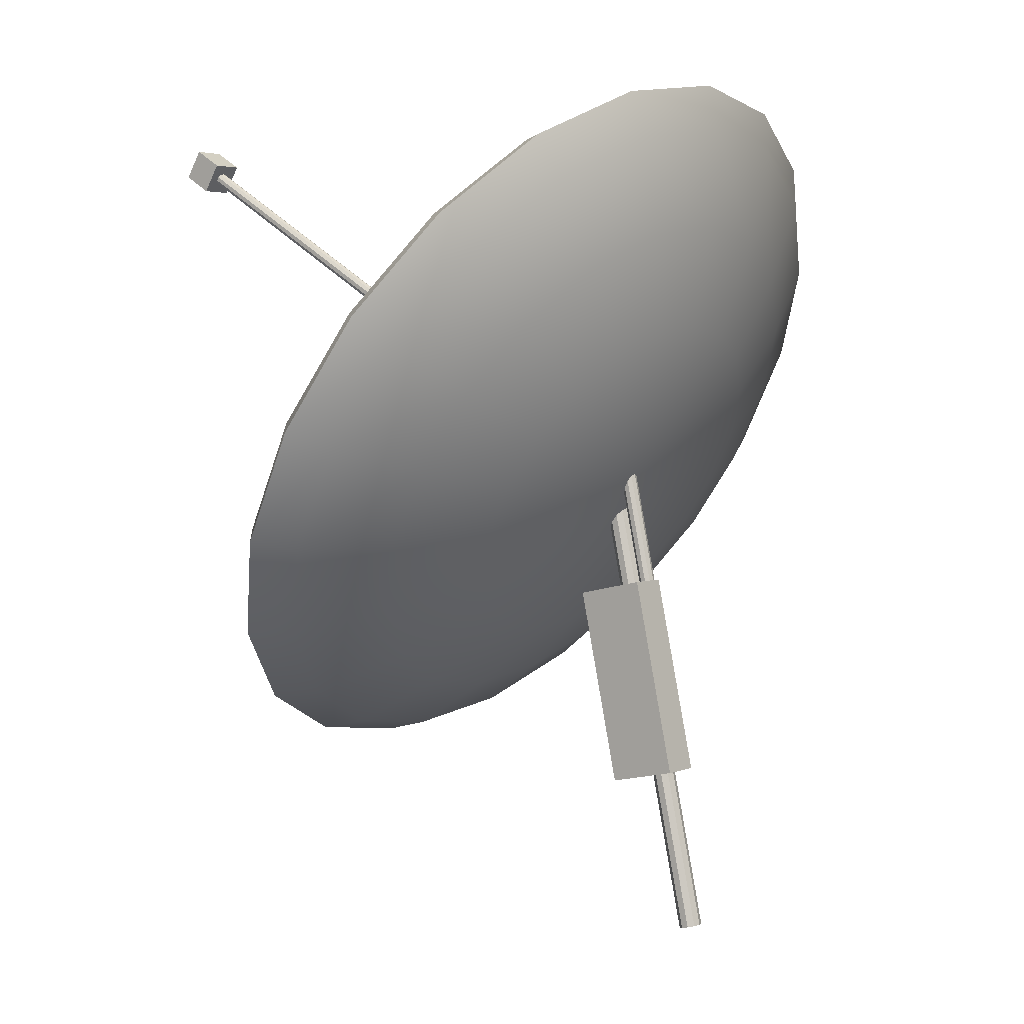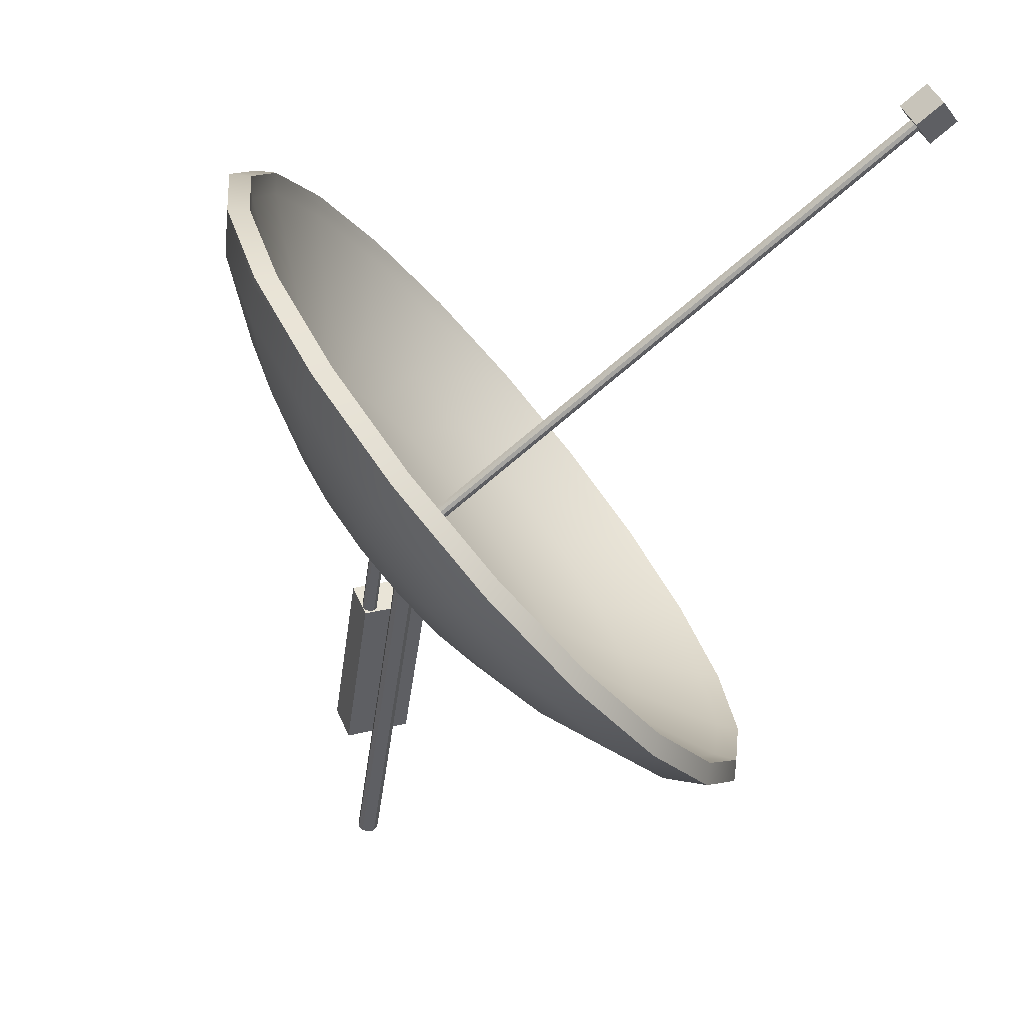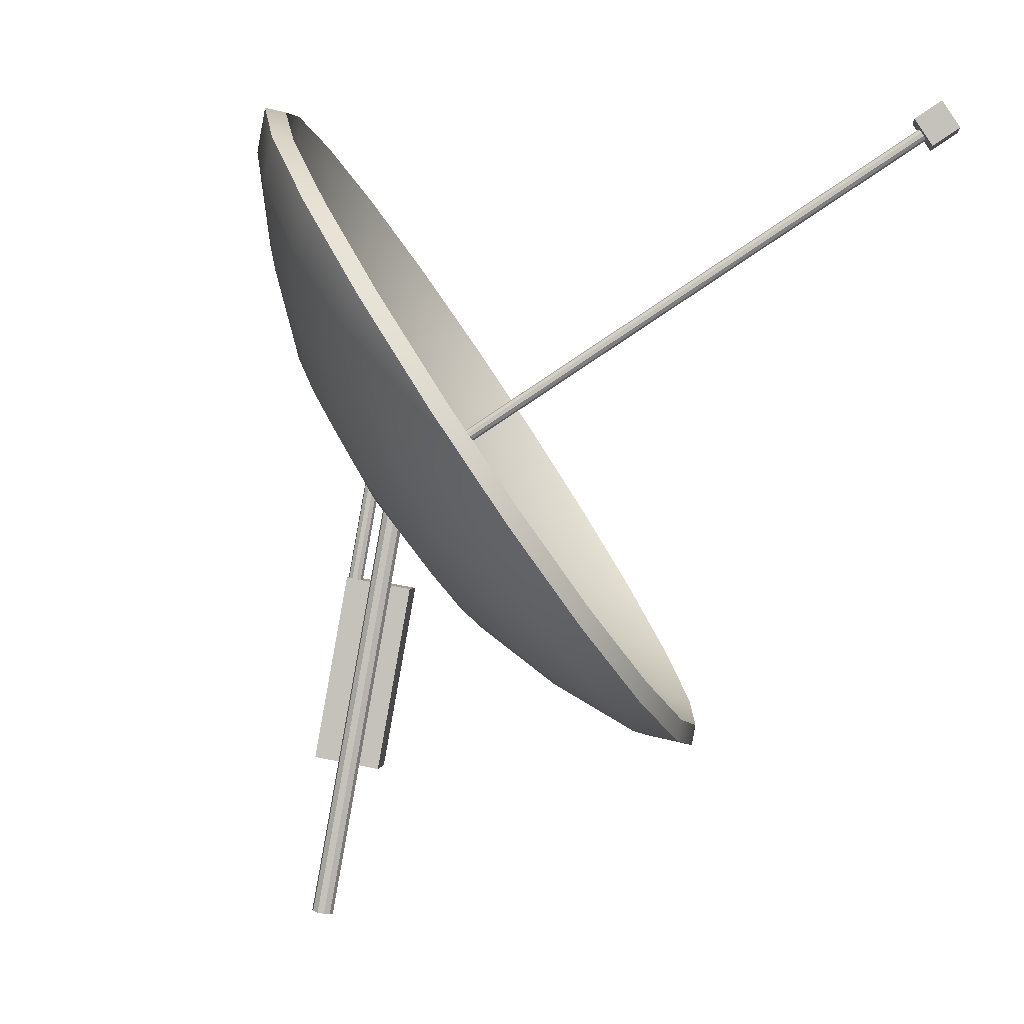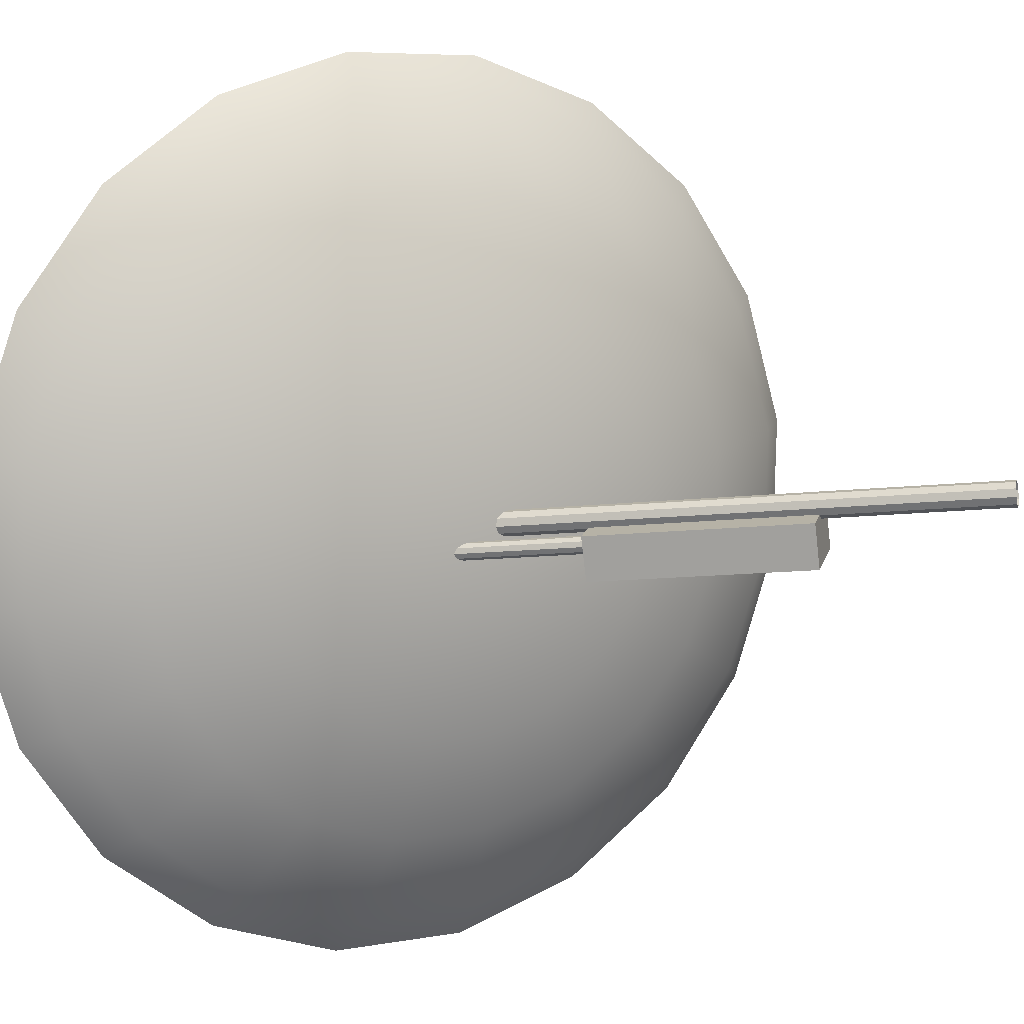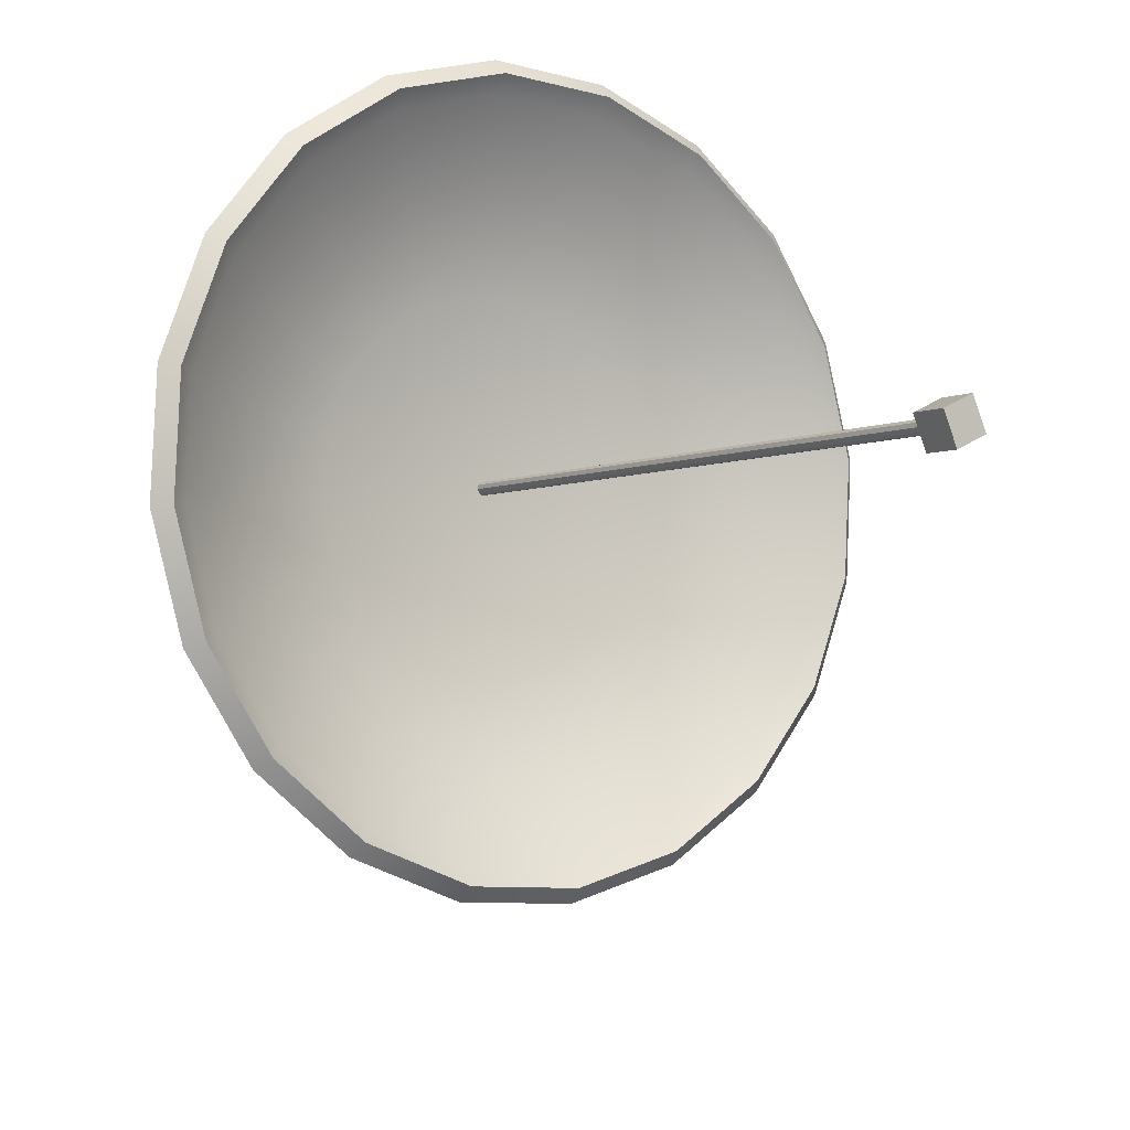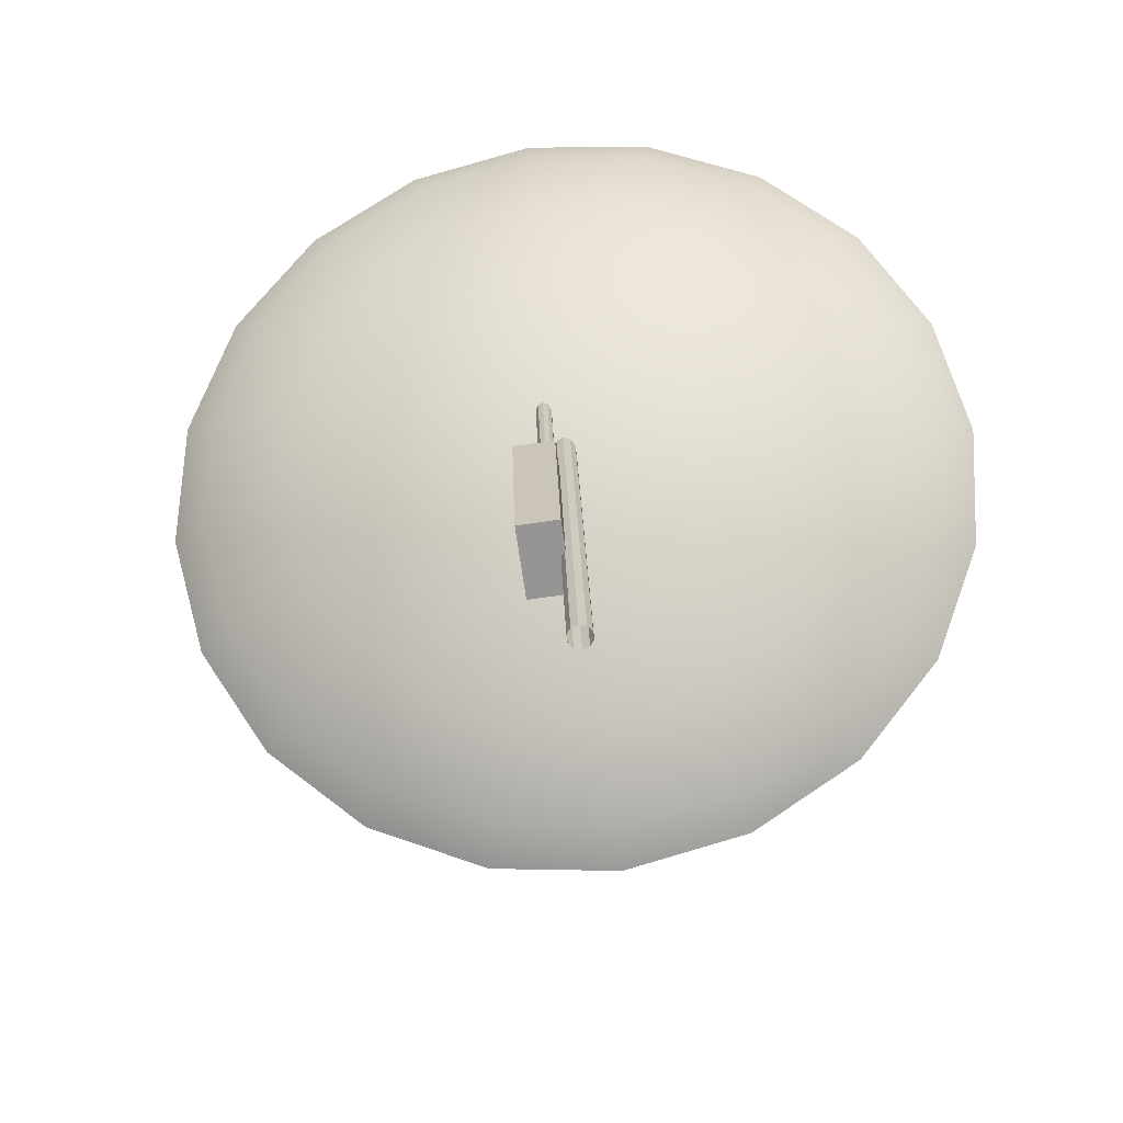
<metadata>
{"format":"obj","ext":"obj","renderer":"f3d","projection":"perspective","resolution":1024,"background":"white","views":[{"elev":-0.5,"azim":172.5,"up":"+Y"},{"elev":48.8,"azim":-66.7,"up":"+Y"},{"elev":2.9,"azim":-38.4,"up":"+Y"},{"elev":-31.4,"azim":-84.7,"up":"+Z"},{"elev":38.7,"azim":3.6,"up":"+Y"},{"elev":-57.3,"azim":-127.1,"up":"+Y"}]}
</metadata>
<code>
o Antenna_2_Cylinder.001
v -1.804 -0.03066 0.9863
v -1.745 0.3384 1.018
v -1.739 0.3378 1.015
v -1.798 -0.03126 0.9835
v -1.734 0.3368 1.016
v -1.793 -0.03225 0.9844
v -1.73 0.3358 1.02
v -1.788 -0.03326 0.9885
v -1.729 0.3352 1.026
v -1.788 -0.0339 0.9944
v -1.731 0.3352 1.031
v -1.79 -0.03392 0.9996
v -1.737 0.3358 1.034
v -1.795 -0.03332 1.002
v -1.742 0.3368 1.033
v -1.801 -0.03233 1.001
v -1.747 0.3378 1.029
v -1.805 -0.03132 0.9974
v -1.747 0.3384 1.023
v -1.806 -0.03068 0.9915
v -1.745 0.2698 0.9685
v -1.704 0.2598 1.01
v -1.73 0.0957 0.9955
v -1.771 0.1057 0.9544
v -1.727 0.2615 1.033
v -1.754 0.09742 1.019
v -1.768 0.2715 0.9924
v -1.794 0.1074 0.9783
v -1.783 0.1423 0.9759
v -1.743 0.3939 0.9974
v -1.739 0.3935 0.9955
v -1.78 0.1419 0.974
v -1.735 0.3928 0.9961
v -1.776 0.1412 0.9746
v -1.733 0.3921 0.999
v -1.773 0.1405 0.9774
v -1.732 0.3917 1.003
v -1.772 0.14 0.9815
v -1.734 0.3917 1.007
v -1.774 0.14 0.9851
v -1.737 0.3921 1.008
v -1.778 0.1404 0.987
v -1.741 0.3928 1.008
v -1.782 0.1411 0.9864
v -1.744 0.3935 1.005
v -1.784 0.1418 0.9835
v -1.745 0.3939 1.001
v -1.785 0.1423 0.9795
v -1.739 0.3614 1.022
v -1.384 0.6808 1.35
v -1.381 0.6797 1.348
v -1.736 0.3603 1.02
v -1.378 0.6772 1.347
v -1.734 0.3578 1.02
v -1.377 0.6742 1.349
v -1.732 0.3548 1.021
v -1.378 0.6719 1.352
v -1.733 0.3525 1.024
v -1.38 0.6711 1.354
v -1.735 0.3518 1.027
v -1.382 0.6722 1.356
v -1.737 0.3528 1.029
v -1.385 0.6748 1.357
v -1.74 0.3554 1.029
v -1.386 0.6777 1.355
v -1.741 0.3584 1.027
v -1.386 0.6801 1.352
v -1.741 0.3607 1.025
v -1.802 0.6953 0.9357
v -1.809 0.6569 0.9318
v -1.871 0.649 1.007
v -1.87 0.6868 1.018
v -1.918 0.4274 1.323
v -1.915 0.4108 1.287
v -1.869 0.329 1.317
v -1.868 0.3384 1.355
v -1.553 0.1245 1.222
v -1.58 0.1326 1.195
v -1.517 0.1404 1.119
v -1.485 0.1331 1.14
v -1.437 0.3924 0.8355
v -1.474 0.3787 0.8397
v -1.52 0.4604 0.81
v -1.487 0.4815 0.8031
v -1.945 0.5918 1.192
v -1.94 0.5618 1.167
v -1.94 0.491 1.236
v -1.945 0.5147 1.266
v -1.718 0.1893 1.338
v -1.732 0.1921 1.301
v -1.654 0.1504 1.258
v -1.633 0.1439 1.291
v -1.41 0.228 0.9662
v -1.449 0.2276 0.9598
v -1.449 0.2984 0.8913
v -1.41 0.3051 0.8917
v -1.637 0.6305 0.8199
v -1.657 0.5973 0.8254
v -1.735 0.6391 0.8691
v -1.721 0.6759 0.8675
v -1.917 0.6162 1.088
v -1.919 0.6511 1.106
v -1.806 0.2536 1.322
v -1.799 0.2563 1.36
v -1.472 0.1732 1.038
v -1.435 0.1688 1.052
v -1.583 0.5358 0.8051
v -1.556 0.5635 0.7977
v -1.437 0.1851 1.06
v -1.412 0.2421 0.9778
v -1.431 0.2434 0.976
v -1.455 0.189 1.055
v -1.749 0.561 0.8932
v -1.805 0.5747 0.9412
v -1.717 0.6549 0.8853
v -1.791 0.6726 0.948
v -1.788 0.5905 0.9574
v -1.731 0.5768 0.9094
v -1.712 0.6727 0.8829
v -1.789 0.6913 0.9485
v -1.786 0.2693 1.357
v -1.709 0.2049 1.335
v -1.714 0.2079 1.318
v -1.788 0.2694 1.338
v -1.902 0.6488 1.112
v -1.927 0.5918 1.195
v -1.923 0.5776 1.183
v -1.899 0.632 1.105
v -1.413 0.3162 0.9061
v -1.438 0.4001 0.8521
v -1.456 0.3944 0.8559
v -1.431 0.3142 0.9075
v -1.627 0.1612 1.29
v -1.55 0.1426 1.224
v -1.563 0.1484 1.211
v -1.636 0.1662 1.274
v -1.926 0.5177 1.266
v -1.901 0.4338 1.32
v -1.898 0.4266 1.303
v -1.922 0.5068 1.252
v -1.487 0.4857 0.821
v -1.553 0.5646 0.8158
v -1.565 0.5516 0.8213
v -1.502 0.4762 0.8262
v -1.484 0.1508 1.145
v -1.5 0.1562 1.136
v -1.853 0.3482 1.352
v -1.852 0.3448 1.333
v -1.855 0.6831 1.028
v -1.854 0.6648 1.024
v -1.631 0.629 0.8372
v -1.639 0.6131 0.8416
v -1.785 0.2816 1.256
v -1.729 0.2345 1.241
v -1.738 0.2703 1.162
v -1.775 0.3014 1.172
v -1.869 0.402 1.23
v -1.888 0.4634 1.19
v -1.53 0.22 1.039
v -1.564 0.1949 1.101
v -1.671 0.5449 0.876
v -1.888 0.5176 1.138
v -1.612 0.1889 1.159
v -1.615 0.4977 0.8604
v -1.87 0.5593 1.077
v -1.669 0.2025 1.207
v -1.566 0.44 0.8641
v -1.836 0.5844 1.015
v -1.531 0.3774 0.8869
v -1.512 0.3159 0.9264
v -1.834 0.3393 1.252
v -1.512 0.2617 0.9789
v -1.661 0.2401 1.108
v -1.629 0.2441 1.069
v -1.723 0.3694 1.037
v -1.607 0.3648 0.9277
v -1.594 0.3241 0.9539
v -1.807 0.3396 1.169
v -1.594 0.2883 0.9886
v -1.831 0.381 1.154
v -1.606 0.2607 1.028
v -1.777 0.5056 0.9744
v -1.739 0.4966 0.9426
v -1.843 0.4216 1.128
v -1.7 0.4755 0.9205
v -1.843 0.4575 1.094
v -1.662 0.4443 0.9102
v -1.831 0.4851 1.054
v -1.698 0.2492 1.139
v -1.63 0.4062 0.9127
v -1.808 0.5017 1.013
v -1.529 0.2459 0.9627
v -1.53 0.3001 0.9102
v -1.851 0.3235 1.236
v -1.803 0.2658 1.24
v -1.548 0.3616 0.8707
v -1.746 0.2187 1.224
v -1.853 0.5686 0.9991
v -1.584 0.4242 0.8479
v -1.687 0.1867 1.191
v -1.888 0.5436 1.061
v -1.632 0.4819 0.8442
v -1.63 0.1731 1.143
v -1.906 0.5019 1.121
v -1.689 0.5291 0.8598
v -1.582 0.1791 1.085
v -1.906 0.4476 1.174
v -1.547 0.2042 1.023
v -1.887 0.3862 1.213
v -1.793 0.2857 1.156
v -1.755 0.2545 1.145
v -1.678 0.2244 1.092
v -1.751 0.3438 1.011
v -1.647 0.2283 1.053
v -1.612 0.3083 0.9377
v -1.624 0.349 0.9115
v -1.825 0.3238 1.153
v -1.612 0.2725 0.9724
v -1.848 0.3652 1.138
v -1.624 0.2449 1.012
v -1.757 0.4808 0.9264
v -1.794 0.4898 0.9582
v -1.86 0.4059 1.112
v -1.717 0.4597 0.9043
v -1.861 0.4417 1.077
v -1.68 0.4285 0.894
v -1.849 0.4693 1.038
v -1.716 0.2334 1.123
v -1.648 0.3904 0.8965
v -1.826 0.4859 0.9965
v -1.395 0.6567 1.36
v -1.378 0.6726 1.376
v -1.388 0.6967 1.364
v -1.406 0.6808 1.348
v -1.368 0.6952 1.344
v -1.386 0.6793 1.328
v -1.357 0.6712 1.356
v -1.375 0.6553 1.34
f 1 2 3 4
f 4 3 5 6
f 6 5 7 8
f 8 7 9 10
f 10 9 11 12
f 12 11 13 14
f 14 13 15 16
f 16 15 17 18
f 18 17 19 20
f 20 19 2 1
f 21 22 23 24
f 22 25 26 23
f 25 27 28 26
f 27 21 24 28
f 22 21 27 25
f 26 28 24 23
f 29 30 31 32
f 32 31 33 34
f 34 33 35 36
f 36 35 37 38
f 38 37 39 40
f 40 39 41 42
f 42 41 43 44
f 44 43 45 46
f 46 45 47 48
f 48 47 30 29
f 29 32 34 36 38 40 42 44 46 48
f 49 50 51 52
f 52 51 53 54
f 54 53 55 56
f 56 55 57 58
f 58 57 59 60
f 60 59 61 62
f 62 61 63 64
f 64 63 65 66
f 66 65 67 68
f 68 67 50 49
f 69 70 71 72
f 73 74 75 76
f 77 78 79 80
f 81 82 83 84
f 85 86 87 88
f 89 90 91 92
f 93 94 95 96
f 97 98 99 100
f 72 71 101 102
f 76 75 103 104
f 80 79 105 106
f 84 83 107 108
f 88 87 74 73
f 92 91 78 77
f 96 95 82 81
f 102 101 86 85
f 104 103 90 89
f 100 99 70 69
f 109 110 111 112
f 99 113 114 70
f 106 105 94 93
f 108 107 98 97
f 115 116 117 118
f 119 120 116 115
f 121 122 123 124
f 125 126 127 128
f 129 130 131 132
f 133 134 135 136
f 137 138 139 140
f 141 142 143 144
f 145 109 112 146
f 147 121 124 148
f 149 125 128 150
f 151 119 115 152
f 110 129 132 111
f 122 133 136 123
f 126 137 140 127
f 130 141 144 131
f 134 145 146 135
f 138 147 148 139
f 120 149 150 116
f 142 151 152 143
f 153 154 155 156
f 140 139 157 158
f 146 112 159 160
f 152 115 118 161
f 127 140 158 162
f 135 146 160 163
f 143 152 161 164
f 128 127 162 165
f 136 135 163 166
f 144 143 164 167
f 150 128 165 168
f 123 136 166 154
f 131 144 167 169
f 116 150 168 117
f 124 123 154 153
f 132 131 169 170
f 148 124 153 171
f 111 132 170 172
f 139 148 171 157
f 112 111 172 159
f 173 174 175
f 170 169 176 177
f 171 153 156 178
f 172 170 177 179
f 157 171 178 180
f 159 172 179 181
f 118 117 182 183
f 158 157 180 184
f 160 159 181 174
f 161 118 183 185
f 162 158 184 186
f 163 160 174 173
f 164 161 185 187
f 165 162 186 188
f 166 163 173 189
f 167 164 187 190
f 168 165 188 191
f 154 166 189 155
f 169 167 190 176
f 117 168 191 182
f 94 192 193 95
f 187 185 175
f 188 186 175
f 189 173 175
f 190 187 175
f 191 188 175
f 155 189 175
f 176 190 175
f 182 191 175
f 156 155 175
f 177 176 175
f 178 156 175
f 179 177 175
f 180 178 175
f 181 179 175
f 183 182 175
f 184 180 175
f 174 181 175
f 185 183 175
f 186 184 175
f 75 194 195 103
f 95 193 196 82
f 103 195 197 90
f 70 114 198 71
f 82 196 199 83
f 90 197 200 91
f 71 198 201 101
f 83 199 202 107
f 91 200 203 78
f 101 201 204 86
f 107 202 205 98
f 78 203 206 79
f 86 204 207 87
f 98 205 113 99
f 79 206 208 105
f 87 207 209 74
f 195 210 211 197
f 74 209 194 75
f 105 208 192 94
f 212 213 214
f 193 215 216 196
f 194 217 210 195
f 192 218 215 193
f 209 219 217 194
f 208 220 218 192
f 113 221 222 114
f 207 223 219 209
f 206 214 220 208
f 205 224 221 113
f 204 225 223 207
f 203 212 214 206
f 202 226 224 205
f 201 227 225 204
f 200 228 212 203
f 199 229 226 202
f 198 230 227 201
f 197 211 228 200
f 196 216 229 199
f 114 222 230 198
f 226 213 224
f 227 213 225
f 228 213 212
f 229 213 226
f 230 213 227
f 211 213 228
f 216 213 229
f 222 213 230
f 210 213 211
f 215 213 216
f 217 213 210
f 218 213 215
f 219 213 217
f 220 213 218
f 221 213 222
f 223 213 219
f 214 213 220
f 224 213 221
f 225 213 223
f 109 106 93 110
f 119 100 69 120
f 121 104 89 122
f 125 102 85 126
f 129 96 81 130
f 133 92 77 134
f 137 88 73 138
f 141 84 108 142
f 145 80 106 109
f 147 76 104 121
f 149 72 102 125
f 151 97 100 119
f 110 93 96 129
f 122 89 92 133
f 126 85 88 137
f 130 81 84 141
f 134 77 80 145
f 138 73 76 147
f 120 69 72 149
f 142 108 97 151
f 231 232 233 234
f 234 233 235 236
f 236 235 237 238
f 238 237 232 231
f 234 236 238 231
f 235 233 232 237

</code>
